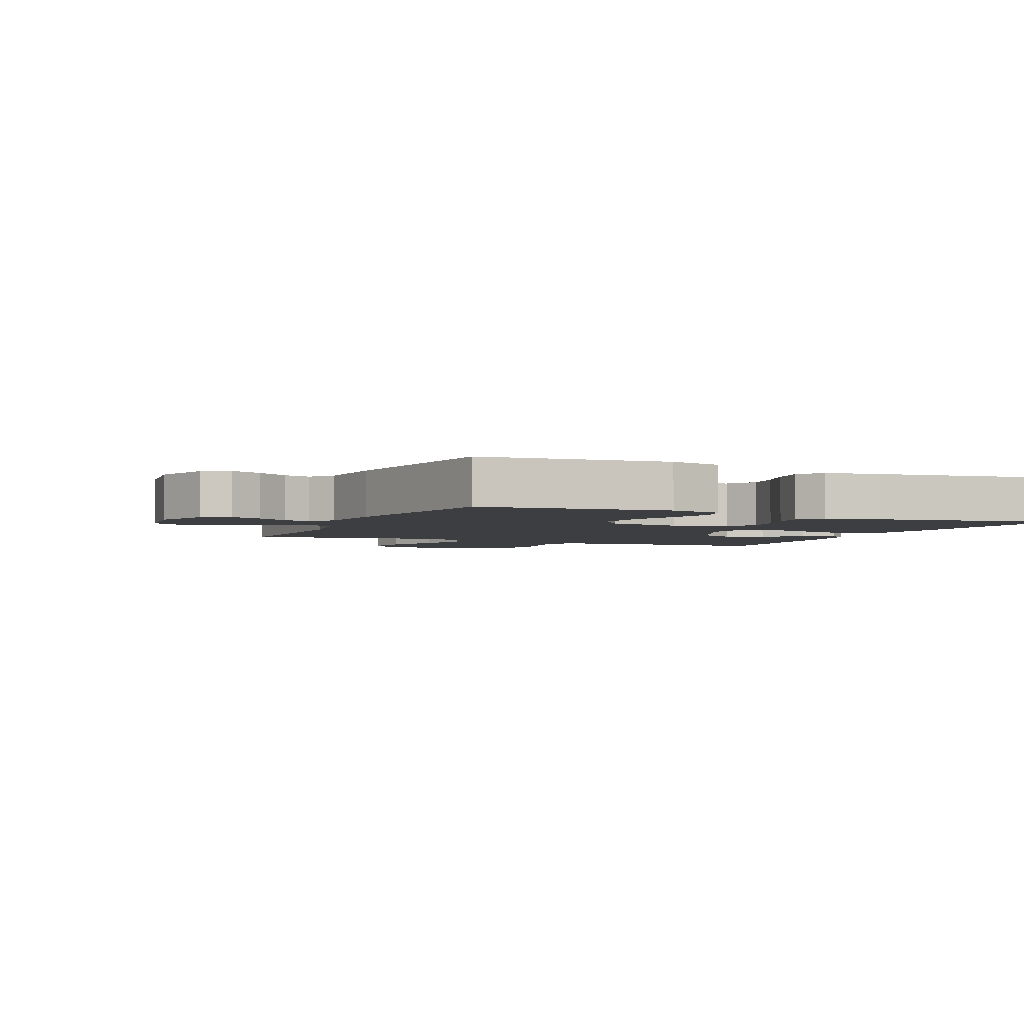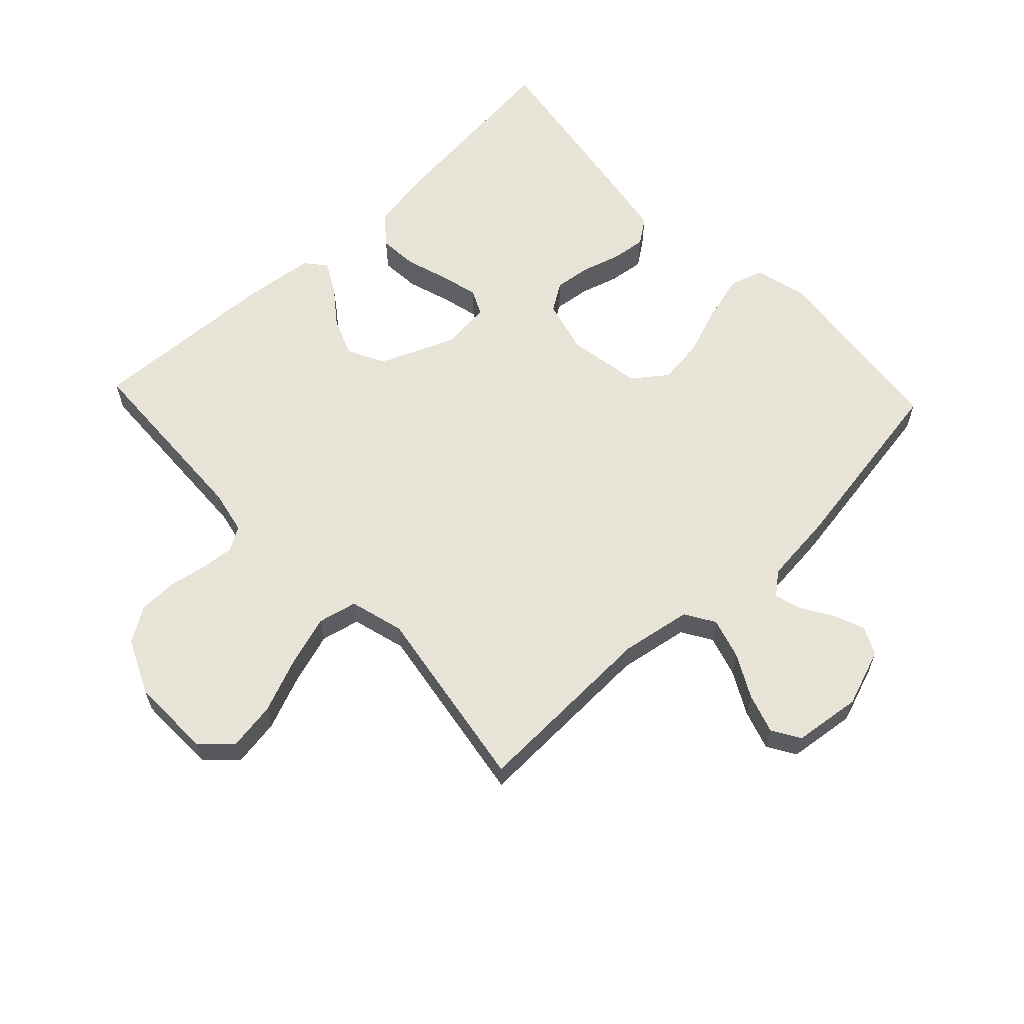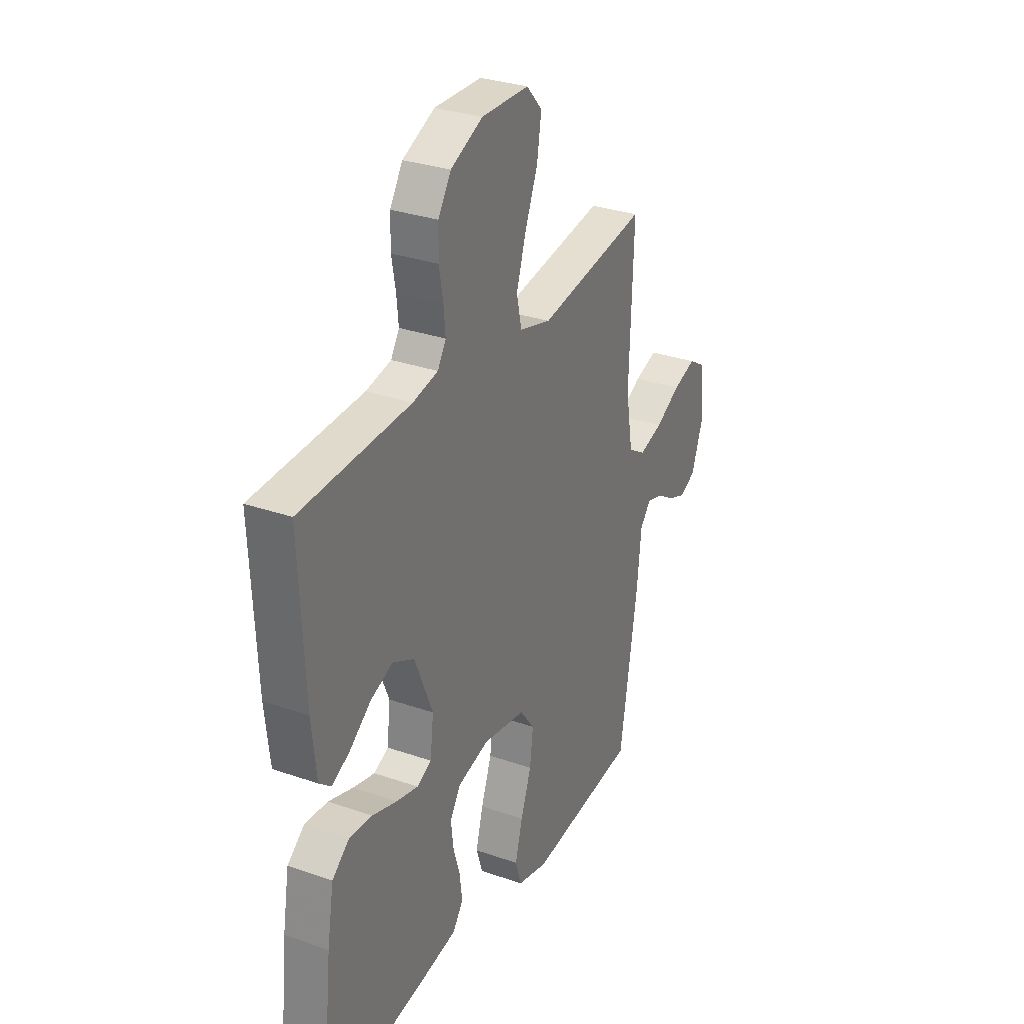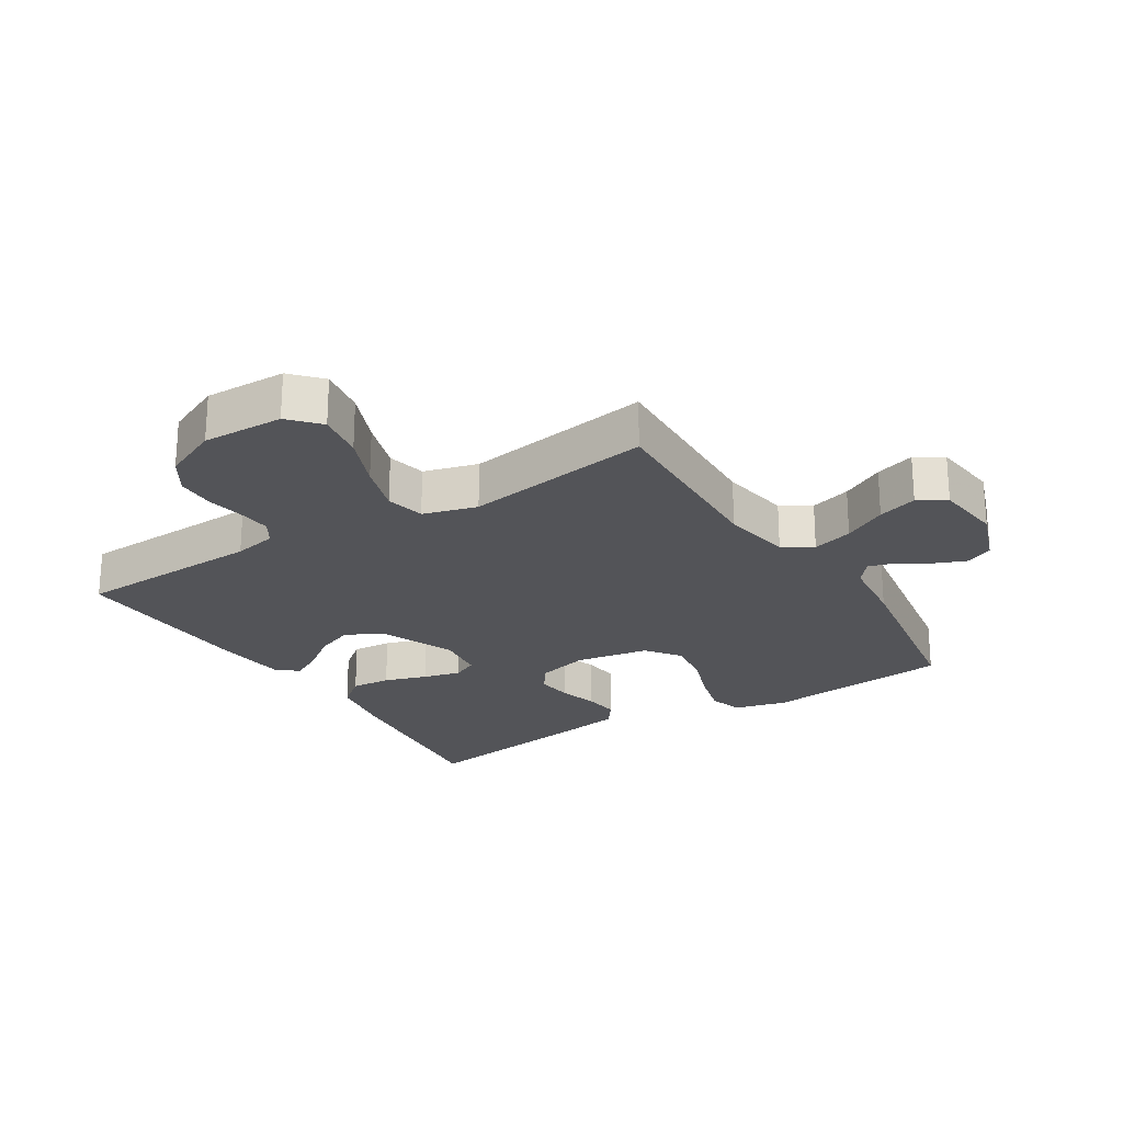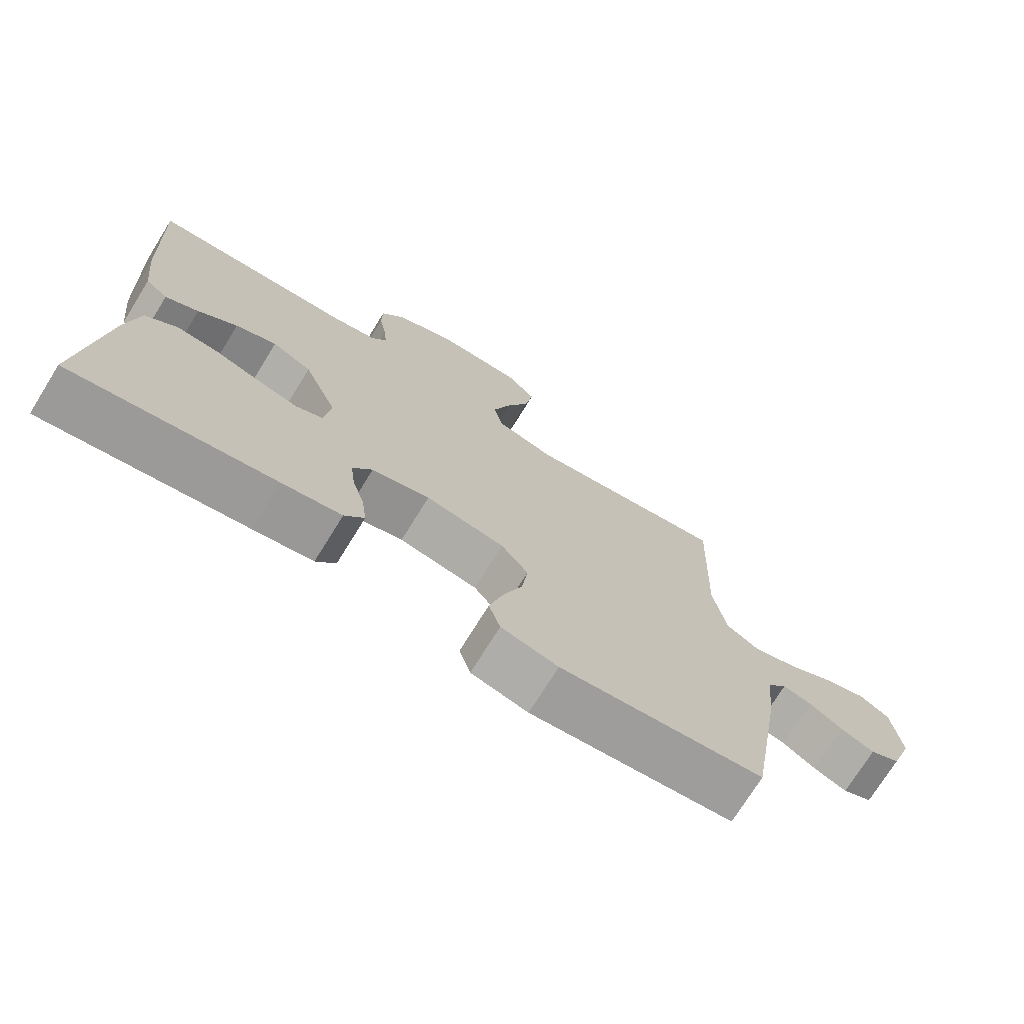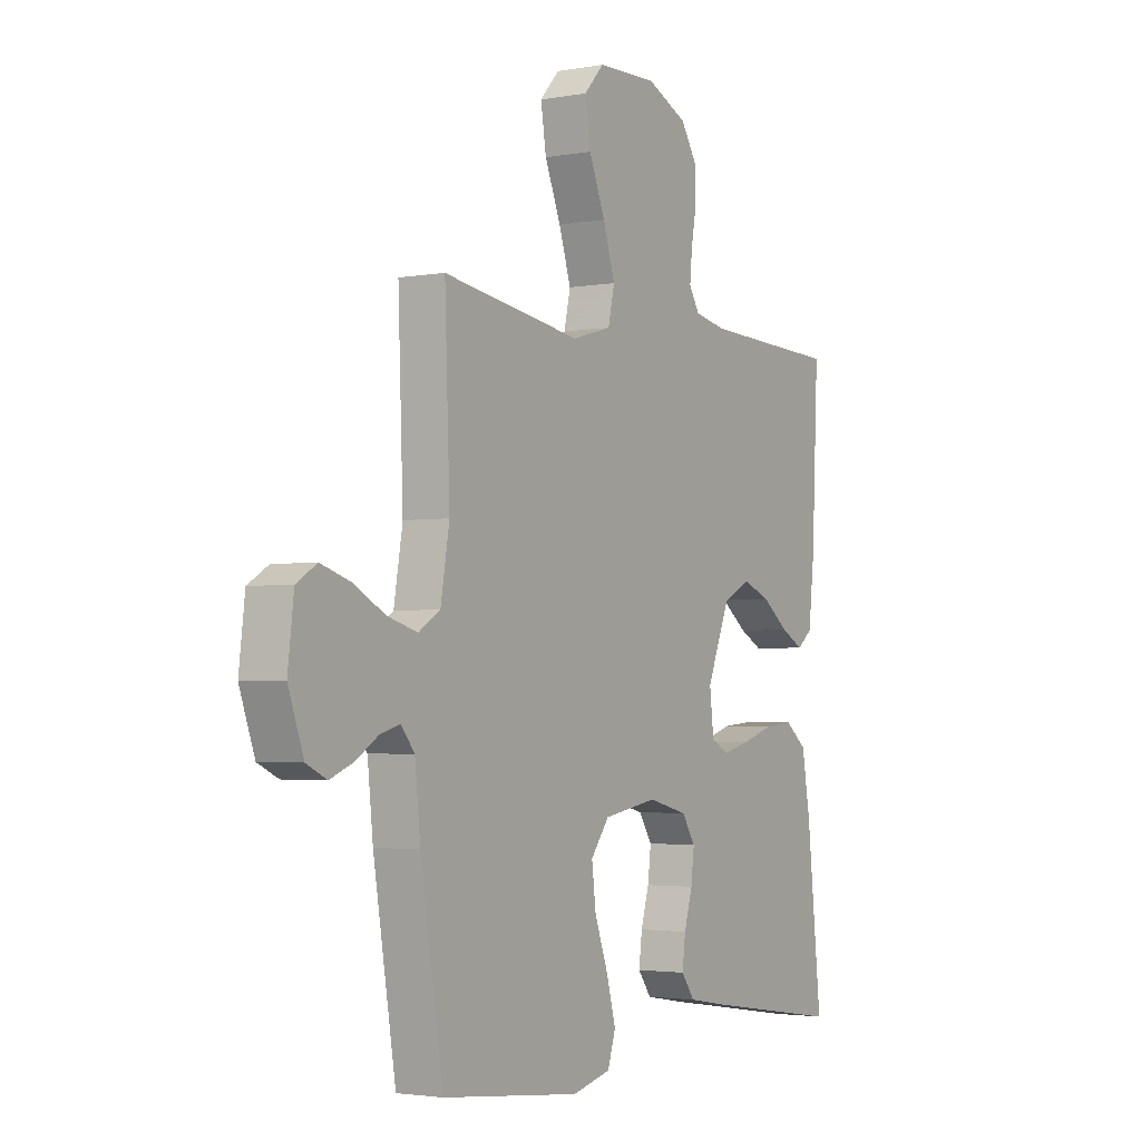
<metadata>
{"format":"obj","ext":"obj","renderer":"f3d","projection":"perspective","resolution":1024,"background":"white","views":[{"elev":-3.3,"azim":156.4,"up":"+Y"},{"elev":61.4,"azim":46.7,"up":"+Y"},{"elev":30.7,"azim":-63.3,"up":"+Z"},{"elev":-23.6,"azim":32.0,"up":"+Y"},{"elev":-73.5,"azim":-31.8,"up":"+Z"},{"elev":-2.7,"azim":122.0,"up":"+Z"}]}
</metadata>
<code>
v -0.5 0.07 0.5
v -0.2 0.07 0.512
v -0.131 0.07 0.526
v -0.108 0.07 0.563
v -0.113 0.07 0.616
v -0.124 0.07 0.677
v -0.123 0.07 0.738
v -0.088 0.07 0.793
v 0 0.07 0.833
v 0.13 0.07 0.83
v 0.173 0.07 0.783
v 0.161 0.07 0.707
v 0.126 0.07 0.621
v 0.1 0.07 0.539
v 0.114 0.07 0.477
v 0.2 0.07 0.453
v 0.5 0.07 0.5
v 0.489 0.07 0.2
v 0.508 0.07 0.088
v 0.555 0.07 0.059
v 0.62 0.07 0.078
v 0.689 0.07 0.115
v 0.752 0.07 0.135
v 0.796 0.07 0.108
v 0.809 0.07 0
v 0.776 0.07 -0.092
v 0.732 0.07 -0.113
v 0.682 0.07 -0.093
v 0.633 0.07 -0.062
v 0.59 0.07 -0.05
v 0.561 0.07 -0.086
v 0.549 0.07 -0.2
v 0.5 0.07 -0.5
v 0.2 0.07 -0.532
v 0.116 0.07 -0.511
v 0.099 0.07 -0.457
v 0.119 0.07 -0.383
v 0.148 0.07 -0.303
v 0.157 0.07 -0.23
v 0.117 0.07 -0.177
v 0 0.07 -0.157
v -0.086 0.07 -0.179
v -0.115 0.07 -0.224
v -0.108 0.07 -0.282
v -0.09 0.07 -0.343
v -0.083 0.07 -0.399
v -0.112 0.07 -0.439
v -0.2 0.07 -0.454
v -0.5 0.07 -0.5
v -0.468 0.07 -0.2
v -0.45 0.07 -0.093
v -0.403 0.07 -0.055
v -0.34 0.07 -0.06
v -0.272 0.07 -0.082
v -0.212 0.07 -0.097
v -0.172 0.07 -0.078
v -0.163 0.07 0
v -0.213 0.07 0.121
v -0.272 0.07 0.151
v -0.333 0.07 0.127
v -0.391 0.07 0.083
v -0.44 0.07 0.057
v -0.473 0.07 0.084
v -0.486 0.07 0.2
v -0.5 0 0.5
v -0.2 0 0.512
v -0.131 0 0.526
v -0.108 0 0.563
v -0.113 0 0.616
v -0.124 0 0.677
v -0.123 0 0.738
v -0.088 0 0.793
v 0 0 0.833
v 0.13 0 0.83
v 0.173 0 0.783
v 0.161 0 0.707
v 0.126 0 0.621
v 0.1 0 0.539
v 0.114 0 0.477
v 0.2 0 0.453
v 0.5 0 0.5
v 0.489 0 0.2
v 0.508 0 0.088
v 0.555 0 0.059
v 0.62 0 0.078
v 0.689 0 0.115
v 0.752 0 0.135
v 0.796 0 0.108
v 0.809 0 0
v 0.776 0 -0.092
v 0.732 0 -0.113
v 0.682 0 -0.093
v 0.633 0 -0.062
v 0.59 0 -0.05
v 0.561 0 -0.086
v 0.549 0 -0.2
v 0.5 0 -0.5
v 0.2 0 -0.532
v 0.116 0 -0.511
v 0.099 0 -0.457
v 0.119 0 -0.383
v 0.148 0 -0.303
v 0.157 0 -0.23
v 0.117 0 -0.177
v 0 0 -0.157
v -0.086 0 -0.179
v -0.115 0 -0.224
v -0.108 0 -0.282
v -0.09 0 -0.343
v -0.083 0 -0.399
v -0.112 0 -0.439
v -0.2 0 -0.454
v -0.5 0 -0.5
v -0.468 0 -0.2
v -0.45 0 -0.093
v -0.403 0 -0.055
v -0.34 0 -0.06
v -0.272 0 -0.082
v -0.212 0 -0.097
v -0.172 0 -0.078
v -0.163 0 0
v -0.213 0 0.121
v -0.272 0 0.151
v -0.333 0 0.127
v -0.391 0 0.083
v -0.44 0 0.057
v -0.473 0 0.084
v -0.486 0 0.2
f 64 1 2
f 63 64 2
f 62 63 2
f 61 62 2
f 60 61 2
f 59 60 2 3
f 58 59 3 4
f 57 58 4
f 52 53 54
f 51 52 54
f 50 51 54
f 49 50 54
f 48 49 54
f 47 48 54
f 46 47 54
f 45 46 54
f 44 45 54
f 43 44 54 55
f 42 43 55 56
f 36 37 38
f 35 36 38
f 34 35 38
f 33 34 38
f 32 33 38
f 31 32 38
f 30 31 38 39
f 27 28 29
f 26 27 29
f 25 26 29
f 24 25 29
f 23 24 29
f 22 23 29
f 21 22 29
f 20 21 29 30
f 30 39 40
f 20 30 40
f 19 20 40
f 16 17 18
f 19 40 41
f 18 19 41
f 16 18 41
f 15 16 41
f 11 12 13
f 10 11 13
f 9 10 13
f 8 9 13
f 7 8 13
f 6 7 13
f 5 6 13
f 4 5 13 14
f 42 56 57
f 41 42 57
f 15 41 57
f 14 15 57
f 4 14 57
f 66 65 128
f 66 128 127
f 66 127 126
f 66 126 125
f 66 125 124
f 67 66 124 123
f 68 67 123 122
f 68 122 121
f 118 117 116
f 118 116 115
f 118 115 114
f 118 114 113
f 118 113 112
f 118 112 111
f 118 111 110
f 118 110 109
f 118 109 108
f 119 118 108 107
f 120 119 107 106
f 102 101 100
f 102 100 99
f 102 99 98
f 102 98 97
f 102 97 96
f 102 96 95
f 103 102 95 94
f 93 92 91
f 93 91 90
f 93 90 89
f 93 89 88
f 93 88 87
f 93 87 86
f 93 86 85
f 94 93 85 84
f 104 103 94
f 104 94 84
f 104 84 83
f 82 81 80
f 105 104 83
f 105 83 82
f 105 82 80
f 105 80 79
f 77 76 75
f 77 75 74
f 77 74 73
f 77 73 72
f 77 72 71
f 77 71 70
f 77 70 69
f 78 77 69 68
f 121 120 106
f 121 106 105
f 121 105 79
f 121 79 78
f 121 78 68
f 1 65 66 2
f 2 66 67 3
f 3 67 68 4
f 4 68 69 5
f 5 69 70 6
f 6 70 71 7
f 7 71 72 8
f 8 72 73 9
f 9 73 74 10
f 10 74 75 11
f 11 75 76 12
f 12 76 77 13
f 13 77 78 14
f 14 78 79 15
f 15 79 80 16
f 16 80 81 17
f 17 81 82 18
f 18 82 83 19
f 19 83 84 20
f 20 84 85 21
f 21 85 86 22
f 22 86 87 23
f 23 87 88 24
f 24 88 89 25
f 25 89 90 26
f 26 90 91 27
f 27 91 92 28
f 28 92 93 29
f 29 93 94 30
f 30 94 95 31
f 31 95 96 32
f 32 96 97 33
f 33 97 98 34
f 34 98 99 35
f 35 99 100 36
f 36 100 101 37
f 37 101 102 38
f 38 102 103 39
f 39 103 104 40
f 40 104 105 41
f 41 105 106 42
f 42 106 107 43
f 43 107 108 44
f 44 108 109 45
f 45 109 110 46
f 46 110 111 47
f 47 111 112 48
f 48 112 113 49
f 49 113 114 50
f 50 114 115 51
f 51 115 116 52
f 52 116 117 53
f 53 117 118 54
f 54 118 119 55
f 55 119 120 56
f 56 120 121 57
f 57 121 122 58
f 58 122 123 59
f 59 123 124 60
f 60 124 125 61
f 61 125 126 62
f 62 126 127 63
f 63 127 128 64
f 64 128 65 1

</code>
